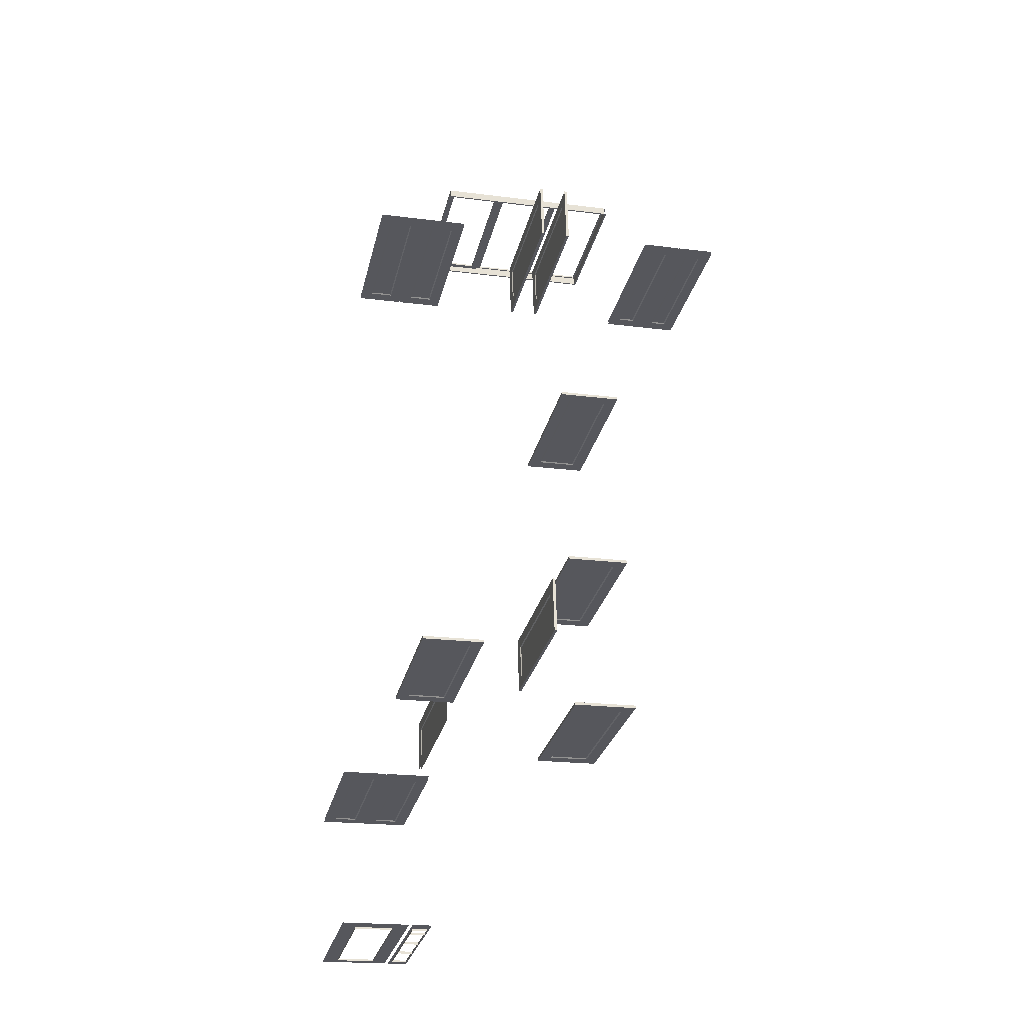
<metadata>
{"format":"obj","ext":"obj","renderer":"f3d","projection":"perspective","resolution":1024,"background":"white","views":[{"elev":-28.0,"azim":167.4,"up":"+Z"}]}
</metadata>
<code>
o int-doors-base-standard-x-frame
v 7.967 12.83 -174.8
v 7.269 12.83 -174.8
v 7.269 12.33 -174.8
v 7.967 12.33 -174.8
v 7.916 12.88 -174.9
v 7.318 12.88 -174.8
v 7.967 19.33 -174.8
v 7.269 19.33 -174.8
v 7.269 18.83 -174.8
v 7.967 18.83 -174.8
v 7.318 18.78 -174.8
v 7.916 18.78 -174.9
v 7.915 18.78 -174.9
v 7.915 12.88 -174.9
v 7.317 12.88 -174.9
v 7.317 18.78 -174.9
v 7.964 18.83 -174.9
v 7.266 18.83 -174.9
v 7.964 19.33 -174.9
v 7.266 19.33 -174.9
v 7.266 12.83 -174.9
v 7.964 12.83 -174.9
v 7.964 12.33 -174.9
v 7.266 12.33 -174.9
v 8.974 19.33 -175
v 8.974 12.33 -175
v 8.474 12.33 -175
v 8.474 19.33 -175
v 9.699 12.83 -175
v 9.699 12.33 -175
v 8.974 12.83 -175
v 9.025 12.88 -174.9
v 9.65 12.88 -174.9
v 9.699 19.33 -175
v 9.699 18.83 -175
v 8.974 18.83 -175
v 9.65 18.78 -174.9
v 9.025 18.78 -174.9
v 9.651 18.78 -174.9
v 9.026 18.78 -174.9
v 9.026 12.88 -174.9
v 9.651 12.88 -174.9
v 8.977 18.83 -174.8
v 8.977 12.83 -174.8
v 9.702 18.83 -174.9
v 9.702 19.33 -174.9
v 8.977 19.33 -174.8
v 9.702 12.83 -174.9
v 8.977 12.33 -174.8
v 9.702 12.33 -174.9
v 8.477 19.33 -174.8
v 8.477 12.33 -174.8
v 8.464 19.33 -175
v 8.464 12.33 -175
v 8.467 19.33 -174.8
v 8.467 12.33 -174.8
v 6.769 19.33 -174.8
v 6.769 12.33 -174.8
v 6.766 12.33 -174.9
v 6.766 19.33 -174.9
v 10.2 19.33 -174.9
v 10.2 12.33 -174.9
v 10.2 19.33 -175
v 10.2 12.33 -175
v 15.49 19.33 -172.3
v 15.49 12.33 -172.3
v 15.48 12.33 -172.8
v 15.48 19.33 -172.8
v 15.46 12.86 -172.9
v 15.44 12.88 -172.9
v 15.44 18.78 -172.9
v 15.46 18.8 -172.9
v 15.48 12.83 -172.8
v 15.48 18.83 -172.8
v 15.38 12.86 -172.8
v 15.38 18.8 -172.8
v 15.4 18.78 -172.9
v 15.4 12.88 -172.9
v 15.36 12.83 -172.8
v 15.36 18.83 -172.8
v 15.37 19.33 -172.3
v 15.36 19.33 -172.8
v 15.36 12.33 -172.8
v 15.37 12.33 -172.3
v 15.44 19.33 -174.5
v 15.44 12.33 -174.5
v 15.43 12.33 -175
v 15.43 19.33 -175
v 15.44 12.83 -174.5
v 15.4 12.88 -174.5
v 15.44 18.83 -174.5
v 15.4 18.78 -174.5
v 15.42 18.8 -174.5
v 15.36 18.78 -174.5
v 15.36 12.88 -174.5
v 15.32 18.83 -174.5
v 15.32 12.83 -174.5
v 15.34 18.8 -174.5
v 15.32 19.33 -174.5
v 15.32 12.33 -174.5
v 15.31 19.33 -175
v 15.31 12.33 -175
v 14.08 19.33 -175
v 14.2 19.33 -175
v 14.2 12.33 -175
v 14.08 12.33 -175
v 14.15 19.33 -172.3
v 14.15 12.33 -172.3
v 14.27 12.33 -172.3
v 14.27 19.33 -172.3
v 14.21 19.33 -174.5
v 14.21 12.33 -174.5
v 14.25 12.83 -172.8
v 14.25 12.33 -172.8
v 14.21 12.83 -174.5
v 14.17 12.88 -174.4
v 14.21 12.88 -172.8
v 14.25 19.33 -172.8
v 14.25 18.83 -172.8
v 14.21 18.83 -174.5
v 14.23 18.8 -172.8
v 14.21 18.78 -172.8
v 14.17 18.78 -174.4
v 14.19 18.8 -174.5
v 14.17 18.78 -172.8
v 14.13 18.78 -174.4
v 14.13 12.88 -174.4
v 14.17 12.88 -172.8
v 14.09 18.83 -174.5
v 14.09 12.83 -174.5
v 14.15 18.8 -172.8
v 14.11 18.8 -174.4
v 14.13 18.83 -172.8
v 14.13 19.33 -172.8
v 14.09 19.33 -174.5
v 14.13 12.83 -172.8
v 14.09 12.33 -174.5
v 14.13 12.33 -172.8
v 14.23 12.86 -172.8
v 14.15 12.86 -172.8
v 14.54 19.33 -184
v 14.54 12.33 -184
v 14.54 12.33 -184.1
v 14.54 19.33 -184.1
v 11.87 19.33 -183.9
v 11.86 19.33 -184.1
v 11.86 12.33 -184.1
v 11.87 12.33 -183.9
v 14.04 19.33 -184.1
v 14.04 12.33 -184.1
v 12.36 12.83 -184.1
v 14.04 12.83 -184.1
v 12.36 12.33 -184.1
v 12.41 12.88 -184
v 13.99 12.88 -184.1
v 12.36 19.33 -184.1
v 14.04 18.83 -184.1
v 12.36 18.83 -184.1
v 13.99 18.78 -184.1
v 12.41 18.78 -184
v 12.41 18.78 -184
v 12.41 12.88 -184
v 13.99 12.88 -184
v 13.99 18.78 -184
v 14.04 18.83 -184
v 14.04 12.83 -184
v 12.37 18.83 -183.9
v 12.37 19.33 -183.9
v 14.04 19.33 -184
v 12.37 12.83 -183.9
v 12.37 12.33 -183.9
v 14.04 12.33 -184
v 15.03 19.33 -196.2
v 15.04 19.33 -195.7
v 15.04 12.33 -195.7
v 15.03 12.33 -196.2
v 15.04 12.83 -195.7
v 15.04 18.83 -195.7
v 15 18.78 -195.7
v 15 12.88 -195.7
v 14.92 12.83 -195.7
v 14.96 12.88 -195.7
v 14.96 18.78 -195.7
v 14.92 18.83 -195.7
v 14.91 19.33 -196.2
v 14.91 12.33 -196.2
v 14.92 12.33 -195.7
v 14.92 19.33 -195.7
v 15.08 12.83 -194.2
v 15.08 12.33 -194.2
v 15.04 12.88 -194.3
v 15.08 19.33 -194.2
v 15.08 18.83 -194.2
v 15.04 18.78 -194.3
v 15 12.88 -194.3
v 15 18.78 -194.3
v 14.96 18.83 -194.2
v 14.96 19.33 -194.2
v 14.96 12.83 -194.2
v 14.96 12.33 -194.2
v 15.09 19.33 -193.7
v 14.97 19.33 -193.7
v 15.09 12.33 -193.7
v 14.97 12.33 -193.7
v 14.33 19.33 -192.5
v 14.33 12.33 -192.5
v 14.33 12.33 -192.6
v 14.33 19.33 -192.6
v 11.65 19.33 -192.5
v 11.65 19.33 -192.6
v 11.65 12.33 -192.6
v 11.65 12.33 -192.5
v 13.83 19.33 -192.6
v 13.83 12.33 -192.6
v 12.15 12.83 -192.6
v 13.83 12.83 -192.6
v 12.15 12.33 -192.6
v 12.2 12.88 -192.6
v 13.78 12.88 -192.6
v 12.15 19.33 -192.6
v 13.83 18.83 -192.6
v 12.15 18.83 -192.6
v 13.78 18.78 -192.6
v 12.2 18.78 -192.6
v 12.2 18.78 -192.5
v 12.2 12.88 -192.5
v 13.78 12.88 -192.6
v 13.78 18.78 -192.6
v 13.83 18.83 -192.5
v 13.83 12.83 -192.5
v 12.15 18.83 -192.5
v 12.15 19.33 -192.5
v 13.83 19.33 -192.5
v 12.15 12.83 -192.5
v 12.15 12.33 -192.5
v 13.83 12.33 -192.5
v 11.48 19.33 -199.4
v 11.48 12.33 -199.4
v 11.98 12.33 -199.4
v 11.98 19.33 -199.4
v 11.98 12.83 -199.4
v 12.02 12.88 -199.5
v 12.02 18.78 -199.5
v 11.98 18.83 -199.4
v 11.97 12.83 -199.5
v 11.97 18.83 -199.5
v 12.02 18.78 -199.5
v 12.02 12.88 -199.5
v 11.47 19.33 -199.5
v 11.97 19.33 -199.5
v 11.97 12.33 -199.5
v 11.47 12.33 -199.5
v 13.66 19.33 -199.5
v 13.66 12.33 -199.5
v 14.15 12.33 -199.5
v 14.15 19.33 -199.5
v 13.66 12.83 -199.5
v 13.6 12.88 -199.5
v 13.66 18.83 -199.5
v 13.6 18.78 -199.5
v 13.6 18.78 -199.5
v 13.6 12.88 -199.5
v 13.65 18.83 -199.6
v 13.65 12.83 -199.6
v 13.65 19.33 -199.6
v 13.65 12.33 -199.6
v 14.15 19.33 -199.6
v 14.15 12.33 -199.6
v 18.16 19.33 -197.1
v 18.16 12.33 -197.1
v 18.16 12.33 -197
v 18.16 19.33 -197
v 20.84 19.33 -197.2
v 20.84 19.33 -197
v 20.84 12.33 -197
v 20.84 12.33 -197.2
v 18.66 19.33 -197
v 18.66 12.33 -197
v 20.34 12.83 -197
v 18.66 12.83 -197
v 20.34 12.33 -197
v 20.29 12.88 -197.1
v 18.71 12.88 -197
v 20.34 19.33 -197
v 18.66 18.83 -197
v 20.34 18.83 -197
v 18.71 18.78 -197
v 20.29 18.78 -197.1
v 20.29 18.78 -197.1
v 20.29 12.88 -197.1
v 18.71 12.88 -197.1
v 18.71 18.78 -197.1
v 18.66 18.83 -197.1
v 18.66 12.83 -197.1
v 20.34 18.83 -197.1
v 20.34 19.33 -197.1
v 18.66 19.33 -197.1
v 20.34 12.83 -197.1
v 20.34 12.33 -197.1
v 18.66 12.33 -197.1
v 21.3 19.33 -175.2
v 21.3 12.33 -175.2
v 21.8 12.33 -175.2
v 21.8 19.33 -175.2
v 21.8 12.83 -175.2
v 21.85 12.88 -175.2
v 21.85 18.78 -175.2
v 21.8 18.83 -175.2
v 21.8 12.83 -175.3
v 21.8 18.83 -175.3
v 21.85 18.78 -175.2
v 21.85 12.88 -175.2
v 21.3 19.33 -175.3
v 21.8 19.33 -175.3
v 21.8 12.33 -175.3
v 21.3 12.33 -175.3
v 22.79 19.33 -175.3
v 23.29 19.33 -175.3
v 23.29 12.33 -175.3
v 22.79 12.33 -175.3
v 22.79 12.83 -175.3
v 22.74 12.88 -175.3
v 22.79 18.83 -175.3
v 22.74 18.78 -175.3
v 22.74 12.88 -175.2
v 22.74 18.78 -175.2
v 22.79 18.83 -175.2
v 22.79 12.83 -175.2
v 22.79 19.33 -175.2
v 22.79 12.33 -175.2
v 23.29 12.33 -175.2
v 23.29 19.33 -175.2
v 20.79 19.33 -175.1
v 20.79 12.33 -175.1
v 21.29 12.33 -175.2
v 21.29 19.33 -175.2
v 19.8 12.83 -175.1
v 19.8 12.33 -175.1
v 20.79 12.83 -175.1
v 20.74 12.88 -175.2
v 19.85 12.88 -175.2
v 19.8 19.33 -175.1
v 19.8 18.83 -175.1
v 20.79 18.83 -175.1
v 19.85 18.78 -175.2
v 20.74 18.78 -175.2
v 19.85 18.78 -175.2
v 20.74 18.78 -175.2
v 20.74 12.88 -175.2
v 19.85 12.88 -175.2
v 20.79 18.83 -175.3
v 20.79 12.83 -175.3
v 19.8 18.83 -175.2
v 19.8 19.33 -175.2
v 20.79 19.33 -175.3
v 19.8 12.83 -175.2
v 20.79 12.33 -175.3
v 19.8 12.33 -175.2
v 21.29 19.33 -175.3
v 21.29 12.33 -175.3
v 19.3 19.33 -175.2
v 19.3 12.33 -175.2
v 19.3 19.33 -175.1
v 19.3 12.33 -175.1
v 15.35 9.33 -165.3
v 15.35 9.25 -165.3
v 12.27 9.25 -165.2
v 12.27 9.33 -165.2
v 9.274 9.25 -165.2
v 9.274 9.33 -165.2
v 15.35 9.33 -165.4
v 15.35 2.41 -165.4
v 15.35 2.41 -165.3
v 15.35 2.49 -165.3
v 12.27 2.41 -165.2
v 12.27 2.49 -165.2
v 9.274 2.41 -165.2
v 9.274 2.49 -165.2
v 15.11 2.49 -165.3
v 15.11 9.25 -165.3
v 9.344 2.41 -165.5
v 9.344 9.33 -165.5
v 9.355 9.33 -165.1
v 9.355 2.41 -165.1
v 18.18 2.41 -165.8
v 18.19 2.41 -165.3
v 18.18 9.33 -165.8
v 18.19 9.33 -165.3
v 18.19 2.637 -165.5
v 18.19 2.41 -165.5
v 15.35 2.637 -165.4
v 15.62 2.637 -165.4
v 15.62 2.637 -165.3
v 17.92 2.637 -165.4
v 17.92 2.637 -165.4
v 15.62 9.103 -165.4
v 15.62 9.103 -165.3
v 15.35 9.103 -165.4
v 18.19 9.103 -165.5
v 17.92 9.103 -165.4
v 17.92 9.103 -165.4
v 12.11 2.49 -165.2
v 12.11 9.25 -165.2
v 12.12 2.49 -165.1
v 12.12 9.25 -165.1
v 9.434 9.25 -165.2
v 9.436 9.25 -165.1
v 9.436 2.49 -165.1
v 9.434 2.49 -165.2
v 12.43 2.49 -165.2
v 12.44 2.49 -165.2
v 15.11 2.49 -165.2
v 12.43 9.25 -165.2
v 12.44 9.25 -165.2
v 15.11 9.25 -165.2
v 18.19 9.33 -165.5
v 17.93 9.103 -165.3
v 15.62 9.103 -165.2
v 17.9 9.33 -194.8
v 17.9 2.33 -194.8
v 17.92 2.33 -194.3
v 17.92 9.33 -194.3
v 17.9 8.83 -194.8
v 17.94 8.78 -194.8
v 17.94 2.88 -194.8
v 17.9 2.83 -194.8
v 18 8.805 -194.8
v 18 2.855 -194.8
v 17.98 2.88 -194.8
v 17.98 8.78 -194.8
v 18.02 8.83 -194.8
v 18.02 2.83 -194.8
v 18.02 9.33 -194.8
v 18.04 9.33 -194.3
v 18.04 2.33 -194.3
v 18.02 2.33 -194.8
v 17.87 2.83 -196.2
v 17.87 2.33 -196.2
v 17.91 2.88 -196.2
v 17.87 9.33 -196.2
v 17.87 8.83 -196.2
v 17.89 8.805 -196.2
v 17.91 8.78 -196.2
v 17.92 8.805 -194.8
v 17.95 8.78 -196.2
v 17.95 2.88 -196.2
v 17.97 8.805 -196.2
v 17.99 8.83 -196.2
v 17.99 9.33 -196.2
v 17.97 2.855 -196.2
v 17.99 2.83 -196.2
v 17.99 2.33 -196.2
v 17.86 9.33 -196.7
v 17.86 2.33 -196.7
v 17.89 2.855 -196.2
v 17.98 9.33 -196.7
v 17.98 2.33 -196.7
v 18.68 9.33 -199.8
v 19.18 9.33 -199.8
v 19.18 2.33 -199.8
v 18.68 2.33 -199.8
v 19.21 2.855 -199.8
v 19.21 8.805 -199.8
v 19.24 8.78 -199.7
v 19.24 2.88 -199.7
v 19.18 2.83 -199.8
v 19.18 8.83 -199.8
v 19.21 2.855 -199.7
v 19.24 2.88 -199.7
v 19.24 8.78 -199.7
v 19.21 8.805 -199.7
v 19.19 2.83 -199.7
v 19.19 8.83 -199.7
v 18.69 9.33 -199.6
v 18.69 2.33 -199.6
v 19.19 2.33 -199.7
v 19.19 9.33 -199.7
v 20.18 9.33 -199.7
v 20.18 2.33 -199.7
v 20.68 2.33 -199.7
v 20.68 9.33 -199.7
v 20.18 2.83 -199.7
v 20.13 2.88 -199.7
v 20.18 8.83 -199.7
v 20.13 8.78 -199.7
v 20.15 8.805 -199.7
v 20.12 8.78 -199.8
v 20.12 2.88 -199.8
v 20.17 8.83 -199.8
v 20.17 2.83 -199.8
v 20.15 8.805 -199.8
v 20.17 9.33 -199.8
v 20.17 2.33 -199.8
v 20.67 9.33 -199.8
v 20.67 2.33 -199.8
v 22.17 9.33 -199.9
v 22.67 9.33 -199.9
v 22.67 2.33 -199.9
v 22.17 2.33 -199.9
v 21.18 2.83 -199.8
v 22.17 2.83 -199.9
v 21.18 2.33 -199.8
v 21.23 2.88 -199.8
v 22.12 2.88 -199.8
v 21.18 9.33 -199.8
v 22.17 8.83 -199.9
v 21.18 8.83 -199.8
v 21.21 8.805 -199.8
v 22.15 8.805 -199.8
v 22.12 8.78 -199.8
v 21.23 8.78 -199.8
v 21.24 8.78 -199.8
v 21.24 2.88 -199.8
v 22.13 2.88 -199.8
v 22.13 8.78 -199.8
v 22.18 8.83 -199.7
v 22.18 2.83 -199.7
v 21.21 8.805 -199.7
v 22.15 8.805 -199.8
v 21.19 8.83 -199.7
v 21.19 9.33 -199.7
v 22.18 9.33 -199.7
v 21.19 2.83 -199.7
v 21.19 2.33 -199.7
v 22.18 2.33 -199.7
v 22.68 2.33 -199.7
v 22.68 9.33 -199.7
v 20.69 9.33 -199.7
v 20.69 2.33 -199.7
v 21.21 2.855 -199.7
v 21.21 2.855 -199.8
v 20.68 9.33 -199.8
v 20.68 2.33 -199.8
v 9.264 9.33 -165.5
v 9.264 2.41 -165.5
v 18.26 2.41 -165.8
v 18.26 2.33 -165.8
v 9.264 2.33 -165.5
v 18.26 9.33 -165.8
v 18.26 9.41 -165.8
v 9.264 9.41 -165.5
v 20.09 2.99 -206.8
v 20.09 2.33 -206.8
v 21.77 2.33 -206.8
v 21.77 2.99 -206.8
v 21.77 2.99 -206.9
v 20.09 2.99 -206.8
v 19.43 9.33 -206.7
v 19.43 2.33 -206.7
v 20.09 9.33 -206.8
v 20.09 8.67 -206.8
v 21.77 8.67 -206.8
v 21.77 9.33 -206.8
v 22.43 2.33 -206.8
v 22.43 9.33 -206.8
v 20.09 8.67 -206.8
v 21.77 8.67 -206.9
v 19.17 9.33 -206.7
v 19.17 2.33 -206.7
v 19.27 2.33 -206.7
v 19.27 9.33 -206.7
v 19.17 2.99 -206.7
v 19.17 2.99 -206.8
v 18.5 2.99 -206.8
v 18.5 2.99 -206.7
v 18.5 2.33 -206.7
v 18.5 6.37 -206.7
v 18.5 6.29 -206.7
v 19.17 6.29 -206.7
v 19.17 6.37 -206.7
v 18.5 6.29 -206.8
v 19.17 6.29 -206.8
v 19.17 6.37 -206.8
v 18.5 6.37 -206.8
v 18.5 8.058 -206.7
v 19.17 8.058 -206.7
v 19.17 8.058 -206.8
v 18.5 8.058 -206.8
v 19.17 7.978 -206.7
v 18.5 7.978 -206.7
v 18.5 7.978 -206.8
v 19.17 7.978 -206.8
v 18.5 4.602 -206.7
v 19.17 4.602 -206.7
v 19.17 4.682 -206.7
v 18.5 4.682 -206.7
v 19.17 4.682 -206.8
v 18.5 4.682 -206.8
v 18.5 4.602 -206.8
v 19.17 4.602 -206.8
v 19.17 8.67 -206.7
v 19.17 8.67 -206.8
v 18.5 8.67 -206.7
v 18.5 8.67 -206.8
v 18.5 9.33 -206.7
v 18.39 9.33 -206.7
v 18.39 2.33 -206.7
f 1 2 3 4
f 2 1 5 6
f 7 8 9 10
f 10 9 11 12
f 12 11 6 5
f 13 14 15 16
f 17 13 16 18
f 19 17 18 20
f 21 15 14 22
f 22 23 24 21
f 25 26 27 28
f 29 30 26 31
f 31 32 33 29
f 34 35 36 25
f 35 37 38 36
f 36 38 32 31
f 37 33 32 38
f 39 40 41 42
f 43 44 41 40
f 45 43 40 39
f 46 47 43 45
f 44 48 42 41
f 48 44 49 50
f 47 51 52 49
f 53 54 23 19
f 22 14 13 17
f 1 10 12 5
f 55 7 4 56
f 8 57 58 3
f 9 2 6 11
f 18 16 15 21
f 20 24 59 60
f 61 46 50 62
f 48 45 39 42
f 29 33 37 35
f 63 64 30 34
f 65 66 67 68
f 69 70 71 72
f 73 69 72 74
f 75 76 77 78
f 79 80 76 75
f 81 82 83 84
f 85 86 87 88
f 73 67 86 89
f 89 90 70 73
f 68 74 91 85
f 72 71 92 93
f 74 72 93 91
f 91 92 90 89
f 71 70 90 92
f 77 94 95 78
f 96 97 95 94
f 76 98 94 77
f 80 96 98 76
f 82 99 96 80
f 97 79 78 95
f 79 97 100 83
f 99 101 102 100
f 88 101 81 65
f 65 81 84 66
f 88 87 102 101
f 103 104 105 106
f 107 108 109 110
f 103 107 110 104
f 111 112 105 104
f 113 114 112 115
f 115 116 117 113
f 118 119 120 111
f 121 122 123 124
f 119 121 124 120
f 120 123 116 115
f 122 117 116 123
f 125 126 127 128
f 129 130 127 126
f 131 132 126 125
f 133 129 132 131
f 134 135 129 133
f 130 136 128 127
f 136 130 137 138
f 135 103 106 137
f 110 109 114 118
f 139 117 122 121
f 113 139 121 119
f 140 131 125 128
f 136 133 131 140
f 107 134 138 108
f 141 142 143 144
f 145 146 147 148
f 141 144 146 145
f 149 144 143 150
f 151 152 150 153
f 152 151 154 155
f 156 149 157 158
f 158 157 159 160
f 157 152 155 159
f 160 159 155 154
f 161 162 163 164
f 165 164 163 166
f 167 161 164 165
f 168 167 165 169
f 166 163 162 170
f 170 171 172 166
f 169 172 142 141
f 146 156 153 147
f 151 158 160 154
f 170 162 161 167
f 145 148 171 168
f 173 174 175 176
f 177 178 179 180
f 181 182 183 184
f 185 186 187 188
f 177 189 190 175
f 189 177 180 191
f 174 192 193 178
f 178 193 194 179
f 179 194 191 180
f 183 182 195 196
f 184 183 196 197
f 188 184 197 198
f 199 195 182 181
f 181 187 200 199
f 201 173 185 202
f 173 176 186 185
f 192 201 203 190
f 193 189 191 194
f 197 196 195 199
f 198 200 204 202
f 201 202 204 203
f 205 206 207 208
f 209 210 211 212
f 205 208 210 209
f 213 208 207 214
f 215 216 214 217
f 216 215 218 219
f 220 213 221 222
f 222 221 223 224
f 221 216 219 223
f 224 223 219 218
f 225 226 227 228
f 229 228 227 230
f 231 225 228 229
f 232 231 229 233
f 230 227 226 234
f 234 235 236 230
f 233 236 206 205
f 210 220 217 211
f 215 222 224 218
f 234 226 225 231
f 209 212 235 232
f 237 238 239 240
f 241 242 243 244
f 245 246 247 248
f 249 250 251 252
f 253 254 255 256
f 241 239 254 257
f 257 258 242 241
f 240 244 259 253
f 244 243 260 259
f 259 260 258 257
f 243 242 258 260
f 247 261 262 248
f 263 264 262 261
f 246 263 261 247
f 250 265 263 246
f 264 245 248 262
f 245 264 266 251
f 265 267 268 266
f 256 267 249 237
f 237 249 252 238
f 256 255 268 267
f 269 270 271 272
f 273 274 275 276
f 269 272 274 273
f 277 272 271 278
f 279 280 278 281
f 280 279 282 283
f 284 277 285 286
f 286 285 287 288
f 285 280 283 287
f 288 287 283 282
f 289 290 291 292
f 293 292 291 294
f 295 289 292 293
f 296 295 293 297
f 294 291 290 298
f 298 299 300 294
f 297 300 270 269
f 274 284 281 275
f 279 286 288 282
f 298 290 289 295
f 273 276 299 296
f 301 302 303 304
f 305 306 307 308
f 309 310 311 312
f 313 314 315 316
f 317 318 319 320
f 309 321 320 315
f 321 309 312 322
f 314 317 323 310
f 310 323 324 311
f 323 321 322 324
f 311 324 322 312
f 307 306 325 326
f 327 326 325 328
f 308 307 326 327
f 304 308 327 329
f 328 325 306 305
f 305 303 330 328
f 329 330 331 332
f 333 334 335 336
f 337 338 334 339
f 339 340 341 337
f 342 343 344 333
f 343 345 346 344
f 344 346 340 339
f 345 341 340 346
f 347 348 349 350
f 351 352 349 348
f 353 351 348 347
f 354 355 351 353
f 352 356 350 349
f 356 352 357 358
f 355 359 360 357
f 361 354 358 362
f 356 353 347 350
f 337 341 345 343
f 363 364 338 342
f 365 366 367 368
f 368 367 369 370
f 371 372 373 365
f 374 373 375 376
f 376 375 377 378
f 366 374 379 380
f 381 382 383 384
f 385 381 384 386
f 387 385 386 388
f 389 390 372 391
f 392 393 394 395
f 396 397 393 392
f 398 396 392 391
f 399 389 395 400
f 400 395 394 401
f 367 376 402 403
f 403 402 404 405
f 406 407 408 409
f 369 406 409 378
f 402 409 408 404
f 379 410 411 412
f 367 413 410 376
f 413 414 411 410
f 380 379 412 415
f 382 387 388 383
f 398 371 416 399
f 400 401 397 396
f 406 403 405 407
f 413 380 415 414
f 417 418 397 401
f 419 420 421 422
f 423 424 425 426
f 427 428 429 430
f 431 432 428 427
f 433 434 435 436
f 437 438 420 426
f 426 425 439 437
f 440 441 423 419
f 442 443 424 444
f 441 442 444 423
f 443 439 425 424
f 445 430 429 446
f 447 427 430 445
f 448 431 427 447
f 449 433 431 448
f 428 450 446 429
f 432 451 450 428
f 451 432 436 452
f 453 454 438 440
f 455 439 443 442
f 437 455 442 441
f 451 448 445 446
f 456 449 452 457
f 458 459 460 461
f 462 463 464 465
f 466 467 463 462
f 468 469 470 471
f 472 468 471 473
f 474 475 476 477
f 478 479 480 481
f 472 476 479 482
f 482 483 469 472
f 477 473 484 478
f 471 470 485 486
f 473 471 486 484
f 484 485 483 482
f 470 469 483 485
f 464 487 488 465
f 489 490 488 487
f 463 491 487 464
f 467 489 491 463
f 459 492 489 467
f 490 466 465 488
f 466 490 493 460
f 492 494 495 493
f 496 497 498 499
f 500 501 499 502
f 501 500 503 504
f 505 496 506 507
f 508 509 510 511
f 507 506 509 508
f 506 501 504 510
f 511 510 504 503
f 512 513 514 515
f 516 515 514 517
f 518 512 515 519
f 520 518 519 516
f 521 520 516 522
f 517 514 513 523
f 523 524 525 517
f 522 525 526 527
f 528 529 524 521
f 530 513 512 518
f 523 530 518 520
f 531 508 511 503
f 500 507 508 531
f 532 505 502 533
f 534 382 381 535
f 536 537 538 535
f 539 536 385 387
f 540 539 534 541
f 542 543 544 545
f 545 546 547 542
f 548 549 543 550
f 550 551 552 553
f 553 544 554 555
f 542 547 556 551
f 551 556 557 552
f 552 557 546 545
f 558 559 560 561
f 562 563 564 565
f 565 566 559 562
f 567 568 569 570
f 569 568 571 572
f 567 570 573 574
f 575 576 577 578
f 579 580 581 582
f 575 580 579 576
f 583 584 585 586
f 585 587 588 586
f 583 589 590 584
f 591 592 563 562
f 593 594 592 591
f 565 564 594 593
f 595 593 591 558
f 596 597 566 595

</code>
